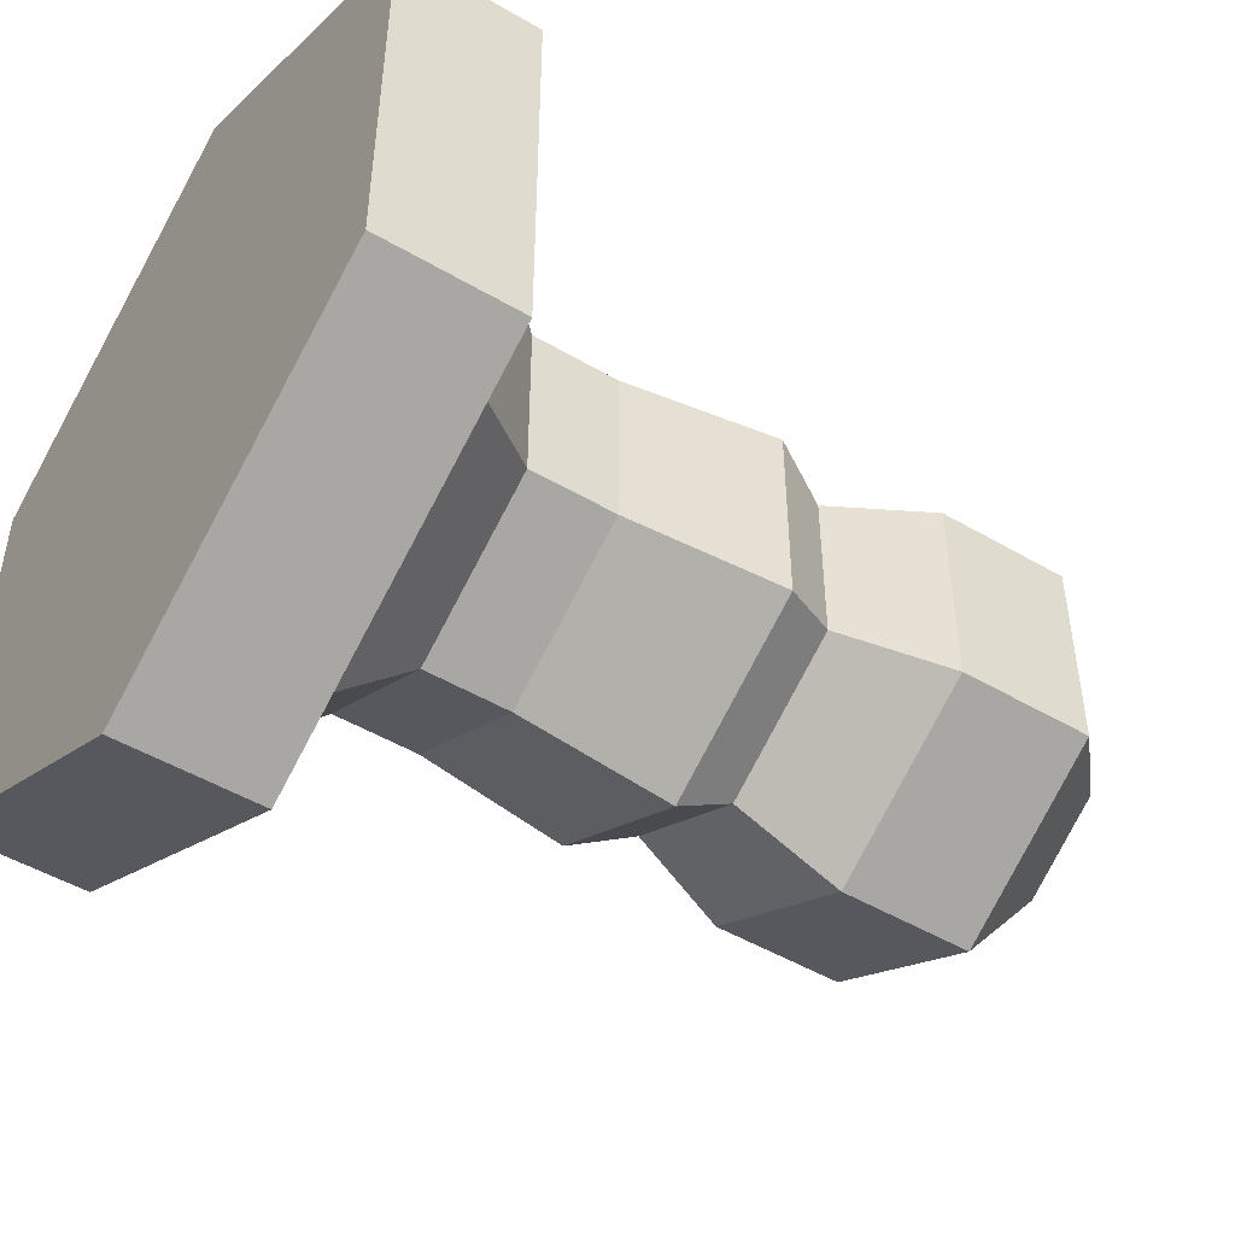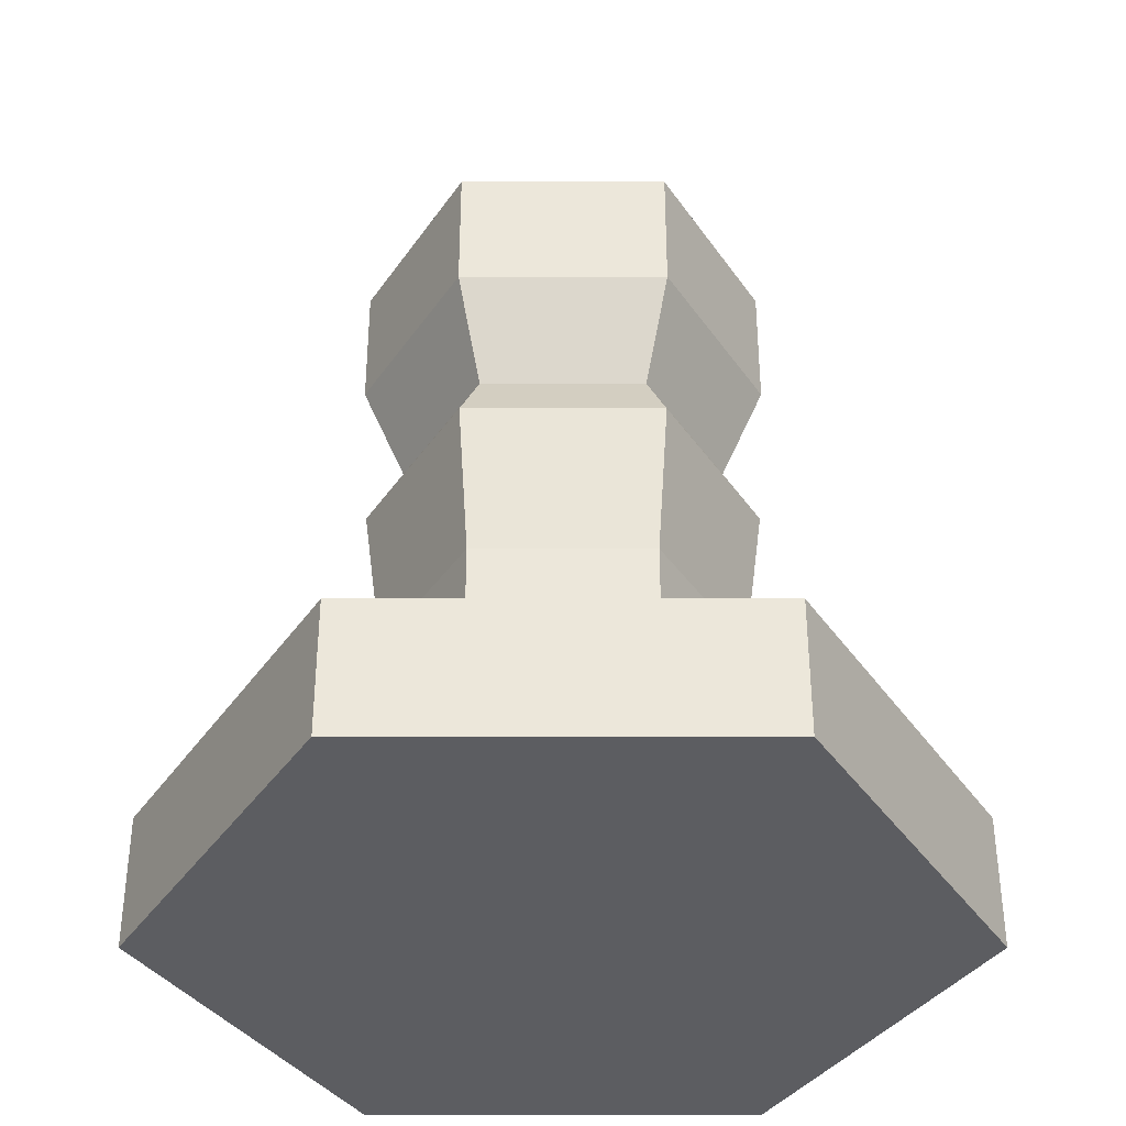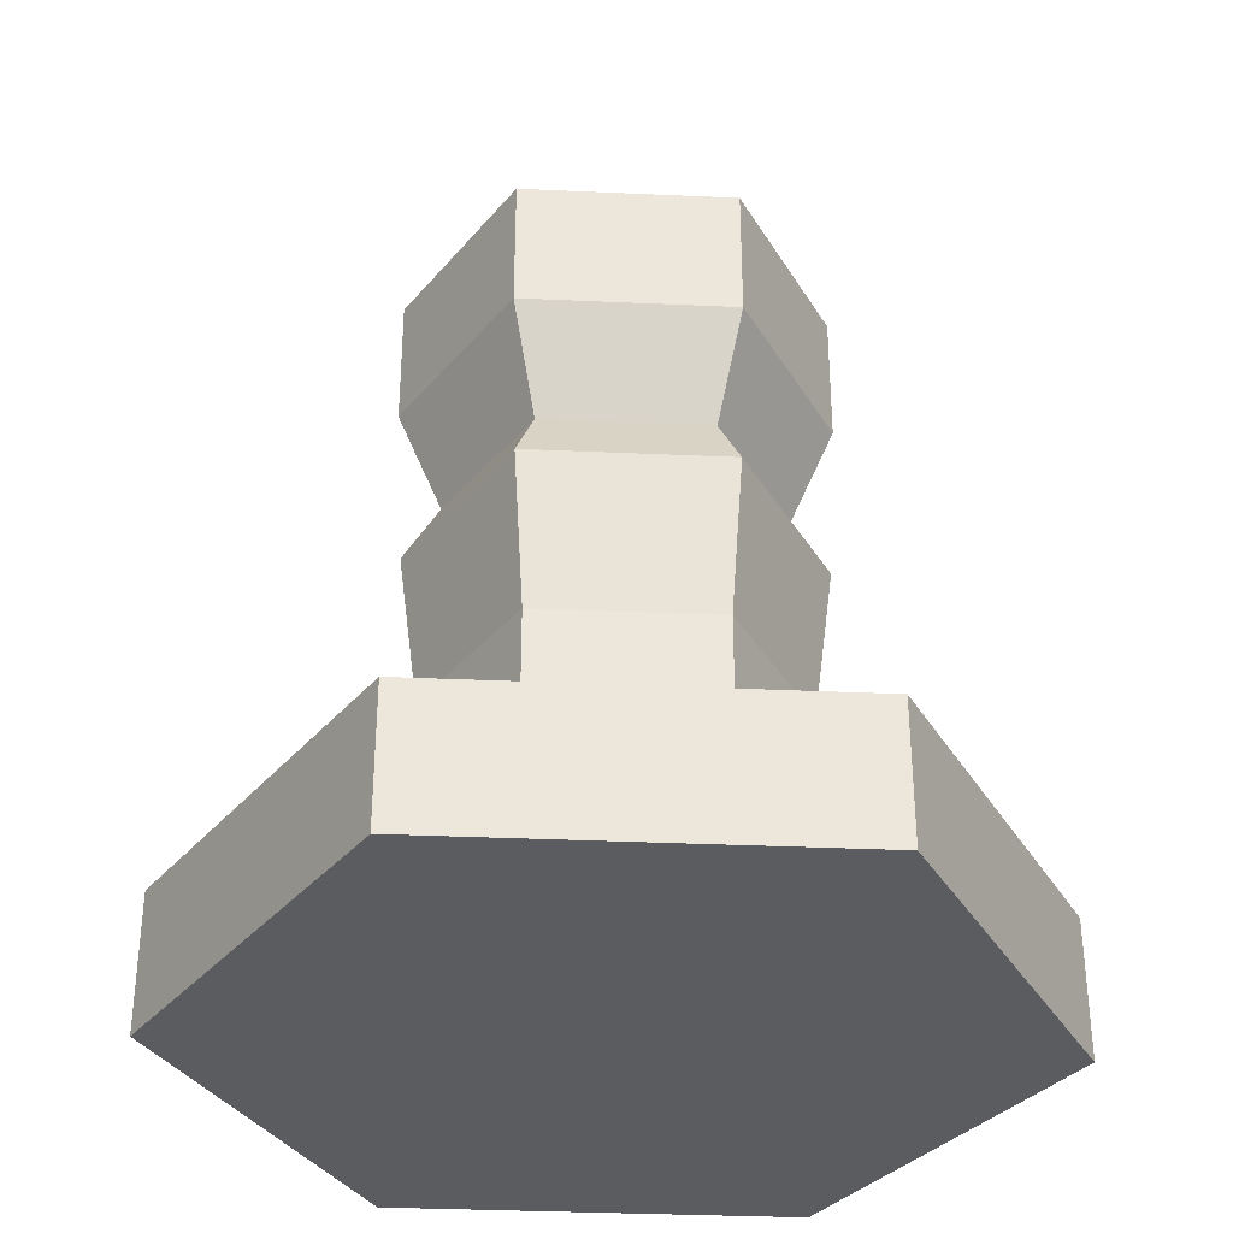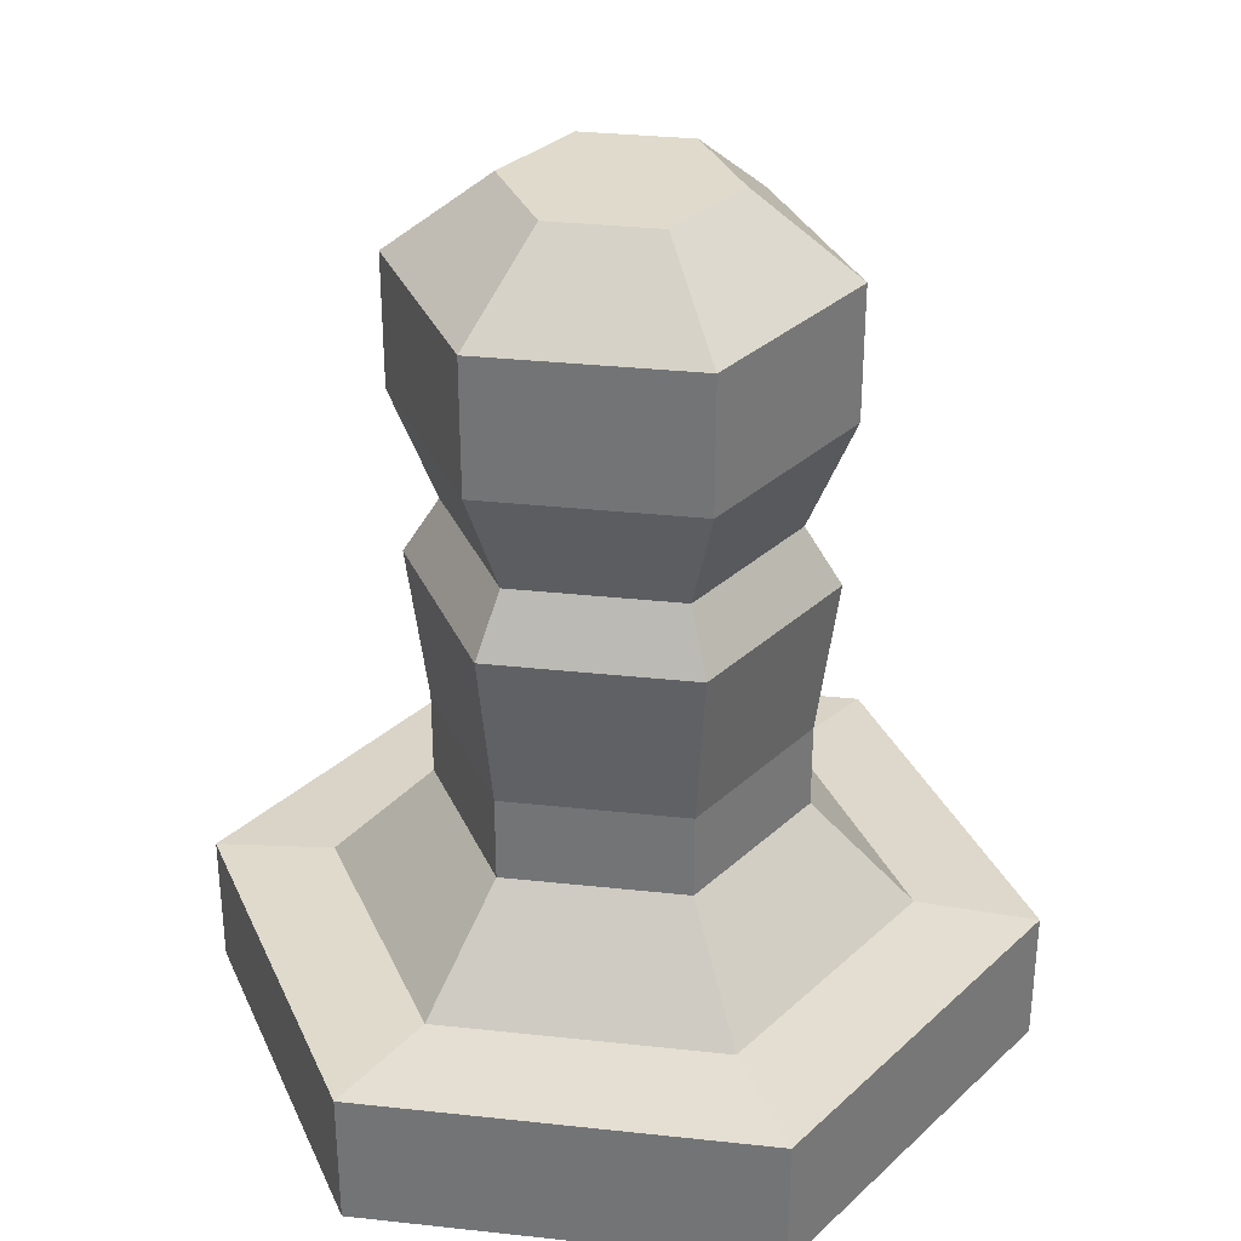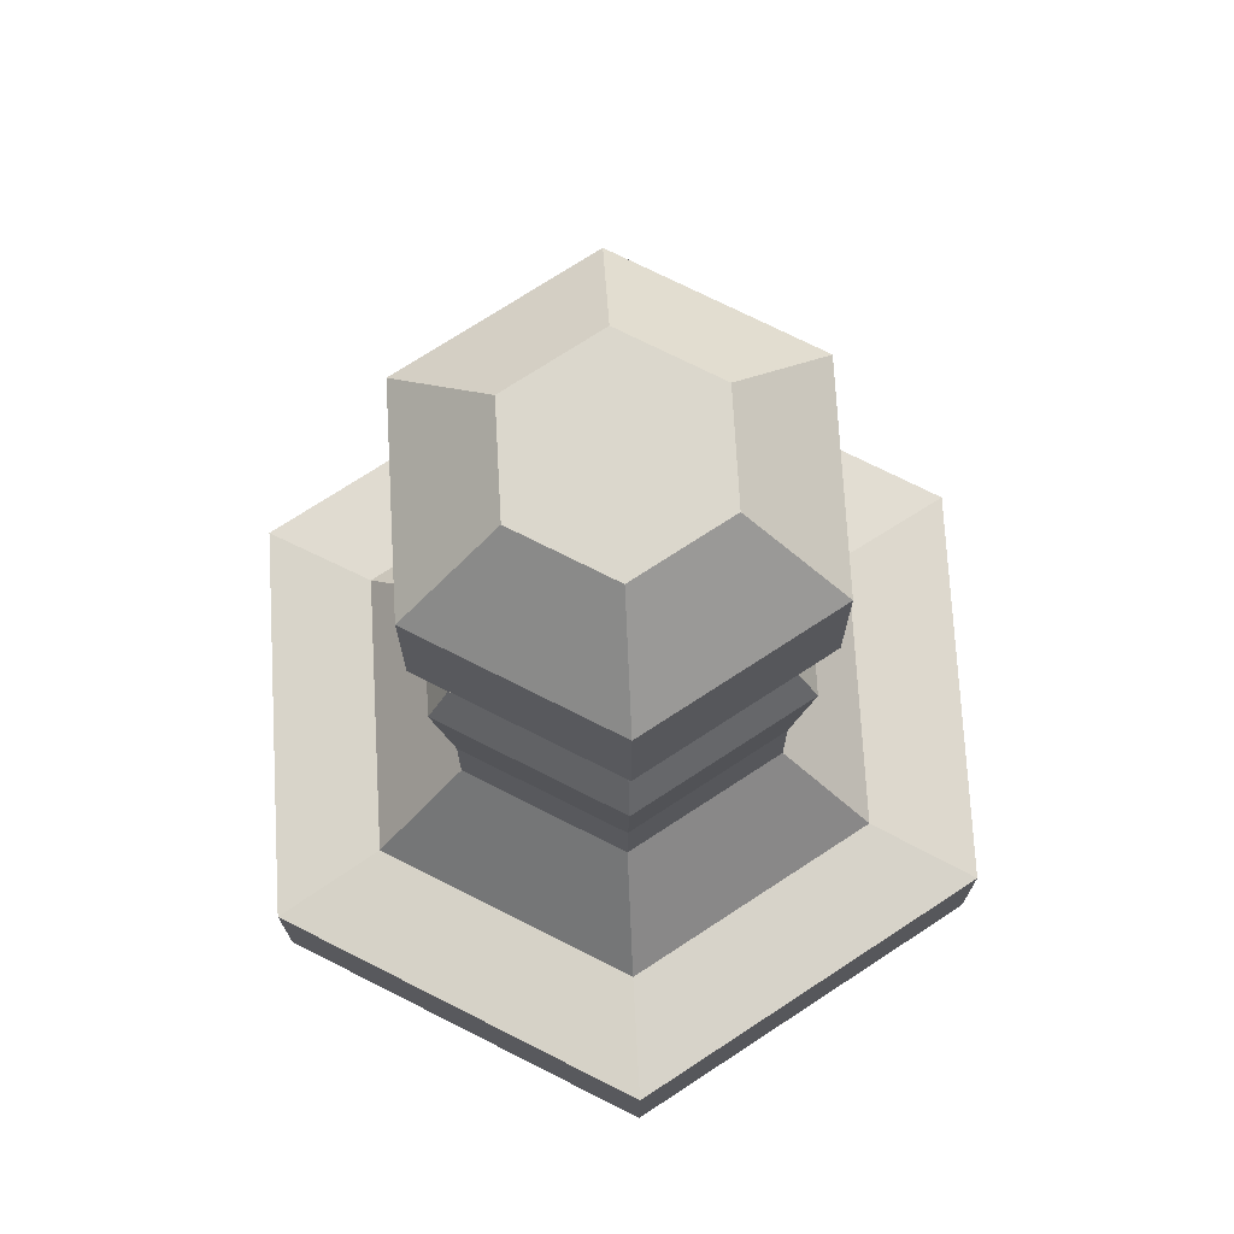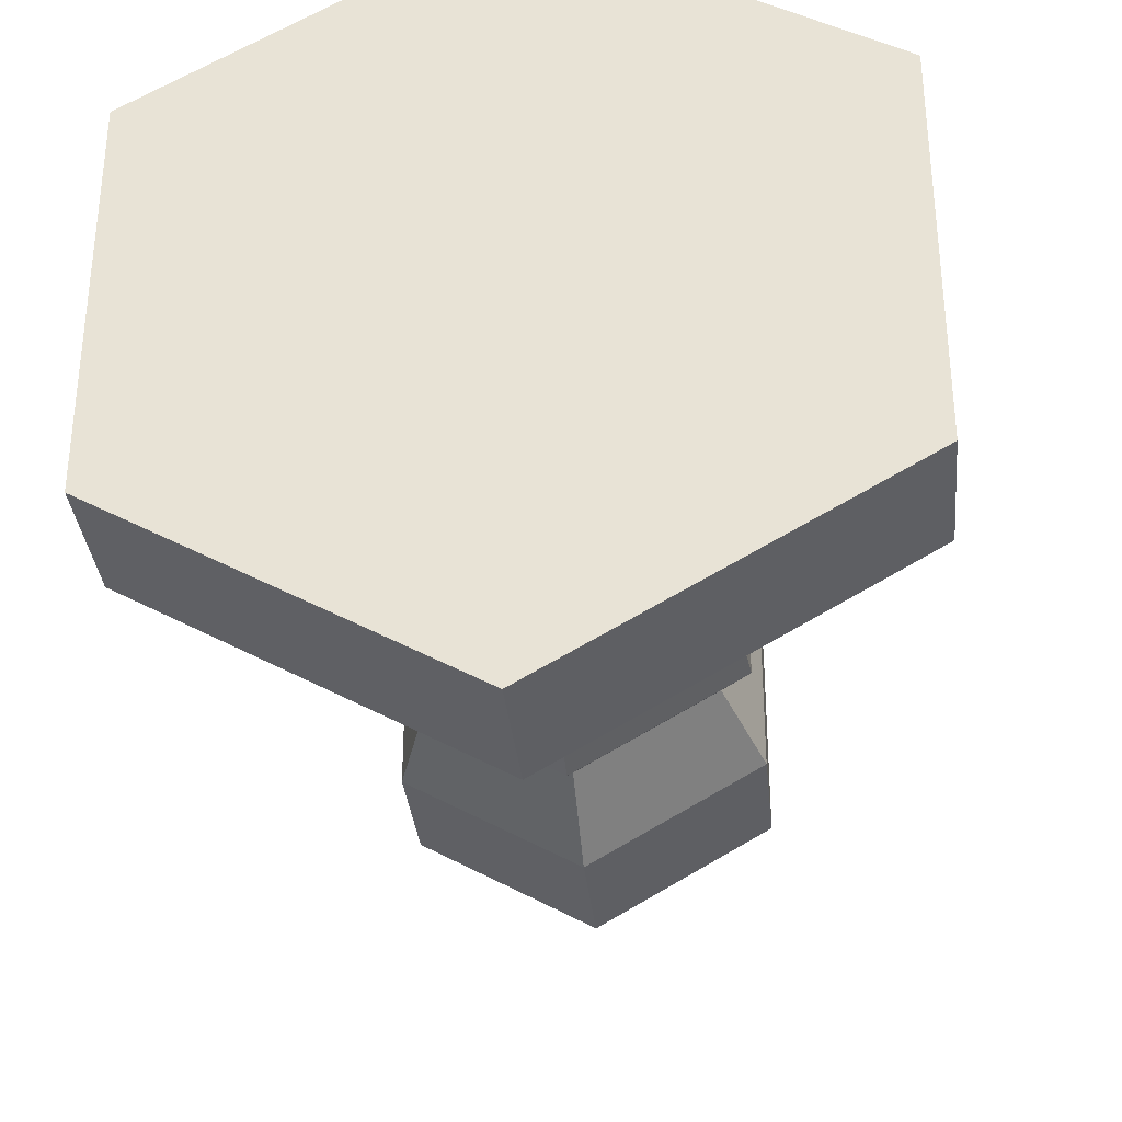
<metadata>
{"format":"obj","ext":"obj","renderer":"f3d","projection":"perspective","resolution":1024,"background":"white","views":[{"elev":-49.3,"azim":57.0,"up":"+Z"},{"elev":-36.9,"azim":-30.0,"up":"+Y"},{"elev":-34.1,"azim":-93.5,"up":"+Y"},{"elev":32.5,"azim":98.6,"up":"+Y"},{"elev":73.1,"azim":176.8,"up":"+Y"},{"elev":-33.7,"azim":5.7,"up":"+Z"}]}
</metadata>
<code>
o Cylinder
v -0 0.003869 0.01019
v -0 0.000405 0.01019
v -0.008829 0.003869 0.005097
v -0.008829 0.000405 0.005097
v -0.008829 0.003869 -0.005097
v -0.008829 0.000405 -0.005097
v -0 0.003869 -0.01019
v -0 0.000405 -0.01019
v 0.008829 0.003869 -0.005097
v 0.008829 0.000405 -0.005097
v 0.008829 0.003869 0.005097
v 0.008829 0.000405 0.005097
v -0 0.004087 0.007158
v -0.006199 0.004087 0.003579
v -0.006199 0.004087 -0.003579
v -0 0.004087 -0.007158
v 0.006199 0.004087 -0.003579
v 0.006199 0.004087 0.003579
v -0 0.006729 0.00456
v -0.003949 0.006729 0.00228
v -0.003949 0.006729 -0.00228
v -0 0.006729 -0.00456
v 0.003949 0.006729 -0.00228
v 0.003949 0.006729 0.00228
v -0 0.008893 0.00456
v -0.003949 0.008893 0.00228
v -0.003949 0.008893 -0.00228
v -0 0.008893 -0.00456
v 0.003949 0.008893 -0.00228
v 0.003949 0.008893 0.00228
v -0 0.01286 0.005073
v -0.004393 0.01286 0.002536
v -0.004393 0.01286 -0.002536
v -0 0.01286 -0.005073
v 0.004393 0.01286 -0.002536
v 0.004393 0.01286 0.002536
v -0 0.01286 0.005073
v -0.004393 0.01286 0.002536
v -0.004393 0.01286 -0.002536
v -0 0.01286 -0.005073
v 0.004393 0.01286 -0.002536
v 0.004393 0.01286 0.002536
v -0 0.01434 0.004166
v -0.003608 0.01434 0.002083
v -0.003608 0.01434 -0.002083
v -0 0.01434 -0.004166
v 0.003608 0.01434 -0.002083
v 0.003608 0.01434 0.002083
v -0 0.01706 0.005293
v -0.004584 0.01706 0.002647
v -0.004584 0.01706 -0.002647
v -0 0.01706 -0.005293
v 0.004584 0.01706 -0.002647
v 0.004584 0.01706 0.002647
v -0 0.02043 0.005293
v -0.004584 0.02043 0.002647
v -0.004584 0.02043 -0.002647
v -0 0.02043 -0.005293
v 0.004584 0.02043 -0.002647
v 0.004584 0.02043 0.002647
v -0 0.02247 0.002695
v -0.002334 0.02247 0.001348
v -0.002334 0.02247 -0.001348
v -0 0.02247 -0.002695
v 0.002334 0.02247 -0.001348
v 0.002334 0.02247 0.001348
f 1 3 4 2
f 3 5 6 4
f 5 7 8 6
f 7 9 10 8
f 4 6 8 10 12 2
f 9 11 12 10
f 11 1 2 12
f 9 17 18 11
f 17 23 24 18
f 1 13 14 3
f 5 15 16 7
f 11 18 13 1
f 7 16 17 9
f 3 14 15 5
f 23 29 30 24
f 15 21 22 16
f 13 19 20 14
f 18 24 19 13
f 16 22 23 17
f 14 20 21 15
f 30 36 31 25
f 21 27 28 22
f 19 25 26 20
f 24 30 25 19
f 22 28 29 23
f 20 26 27 21
f 35 41 42 36
f 28 34 35 29
f 26 32 33 27
f 29 35 36 30
f 27 33 34 28
f 25 31 32 26
f 42 48 43 37
f 33 39 40 34
f 31 37 38 32
f 36 42 37 31
f 34 40 41 35
f 32 38 39 33
f 47 53 54 48
f 40 46 47 41
f 38 44 45 39
f 41 47 48 42
f 39 45 46 40
f 37 43 44 38
f 54 60 55 49
f 45 51 52 46
f 43 49 50 44
f 48 54 49 43
f 46 52 53 47
f 44 50 51 45
f 59 65 66 60
f 52 58 59 53
f 50 56 57 51
f 53 59 60 54
f 51 57 58 52
f 49 55 56 50
f 61 66 65 64 63 62
f 57 63 64 58
f 55 61 62 56
f 60 66 61 55
f 58 64 65 59
f 56 62 63 57

</code>
